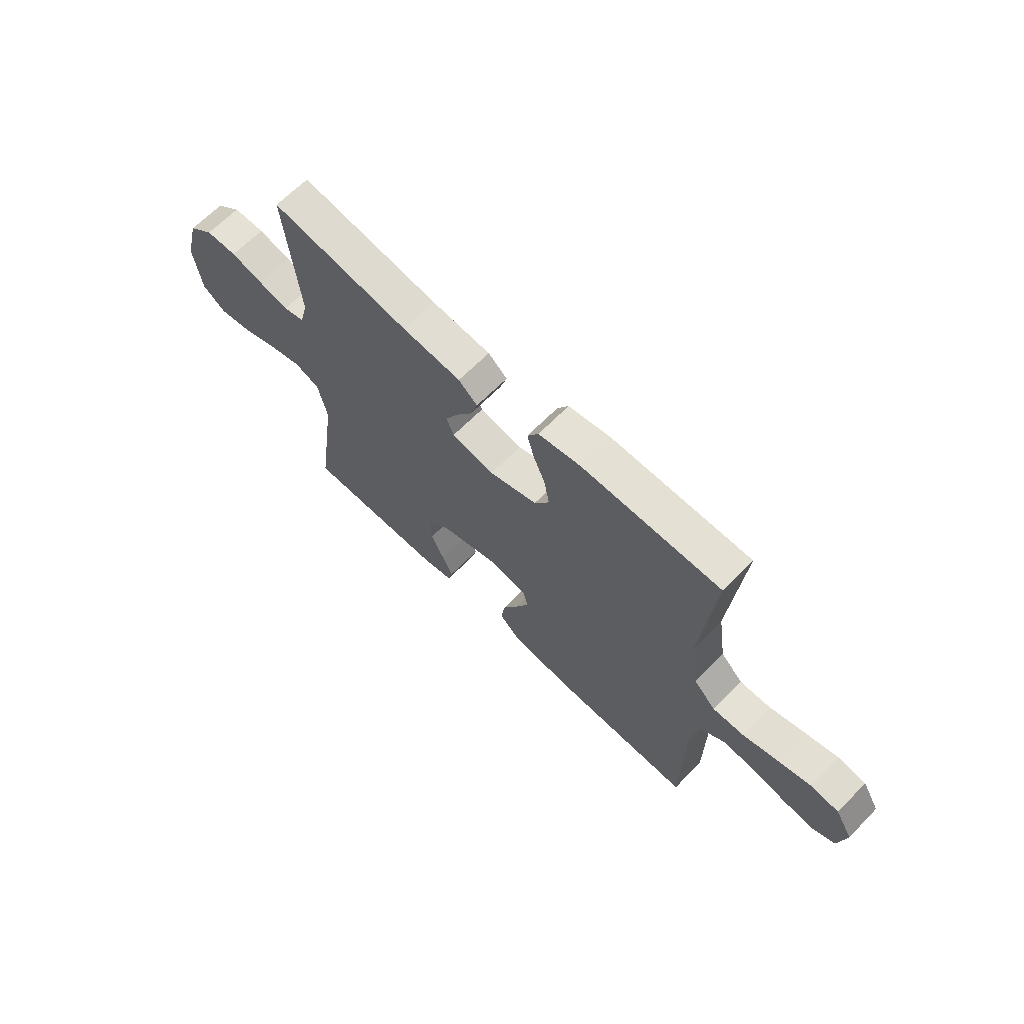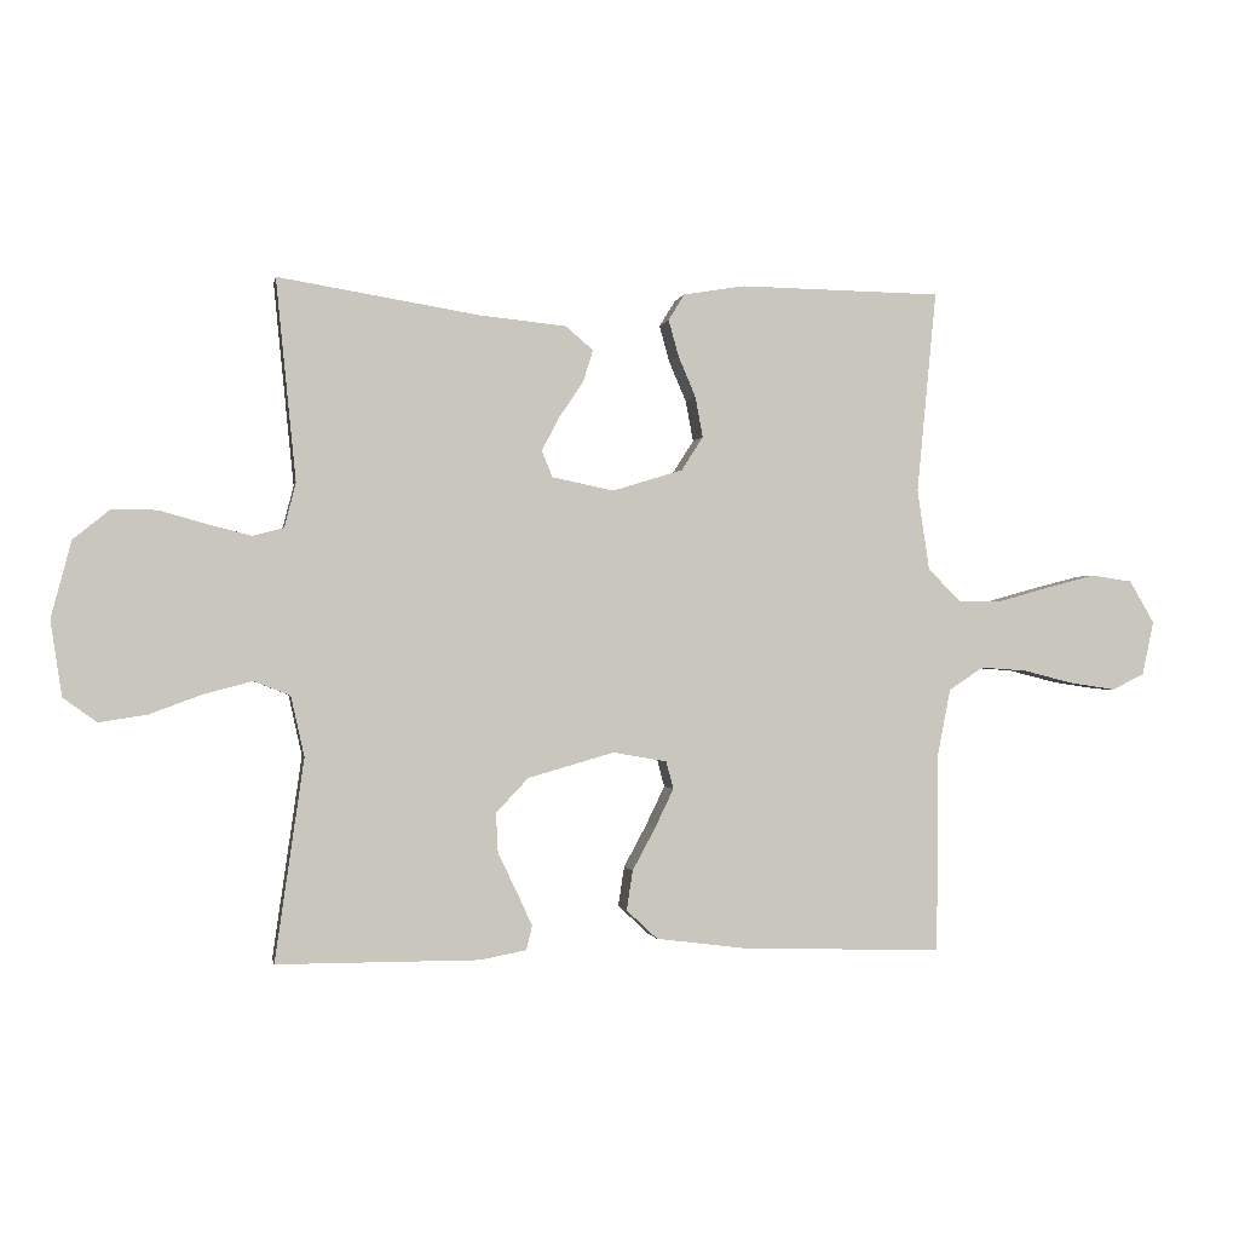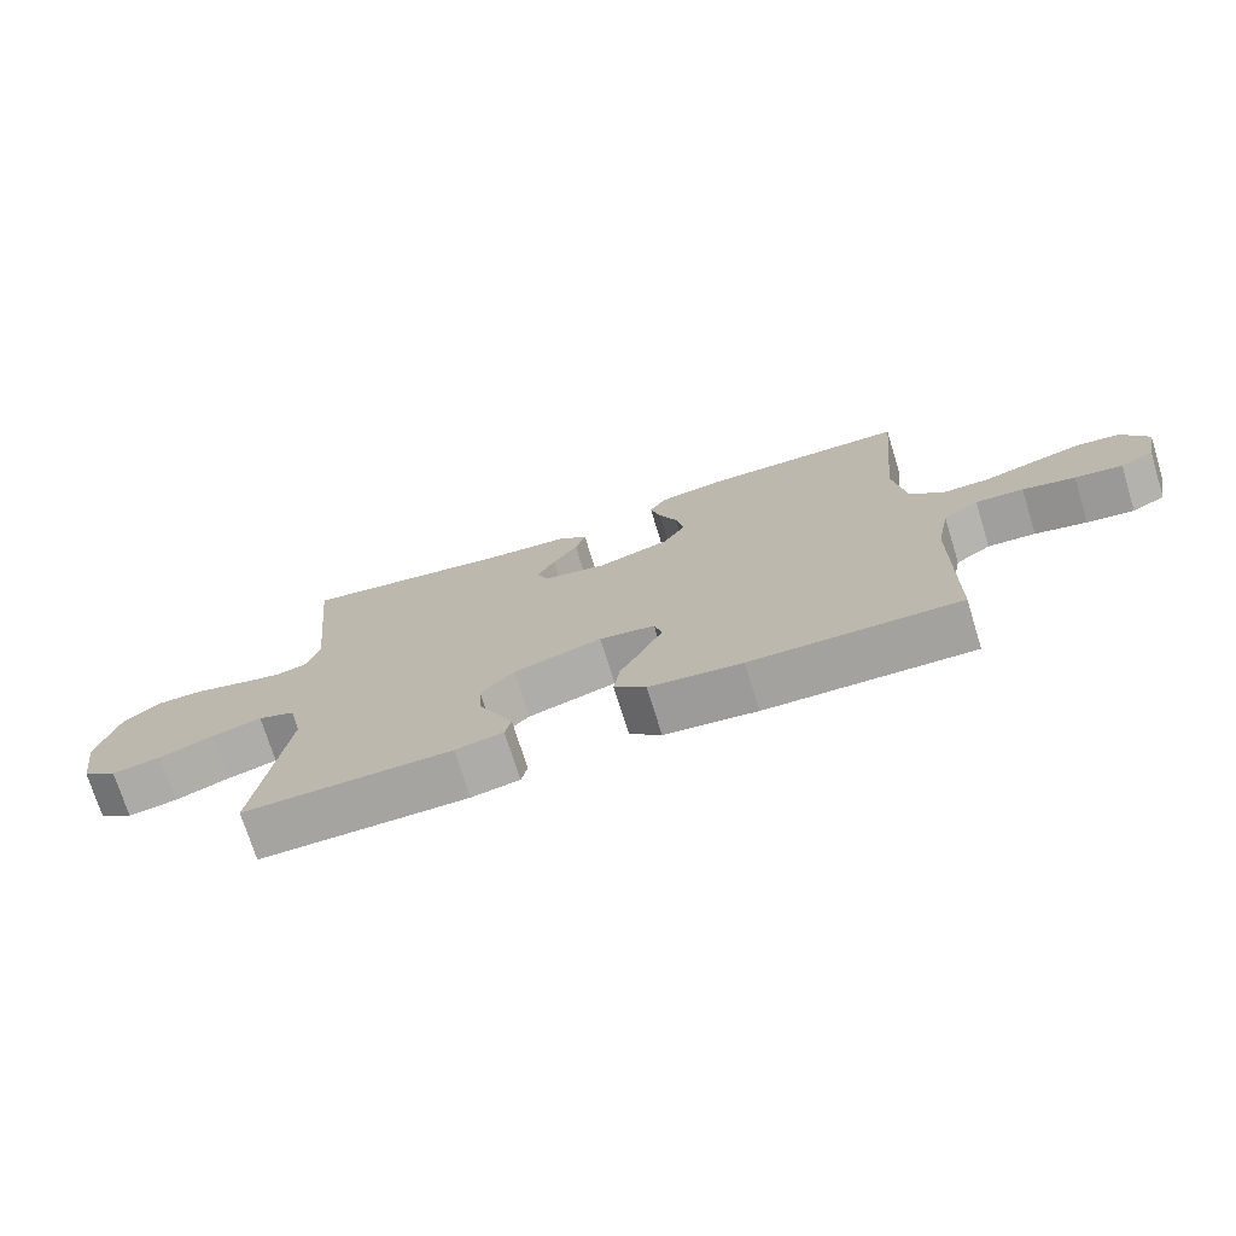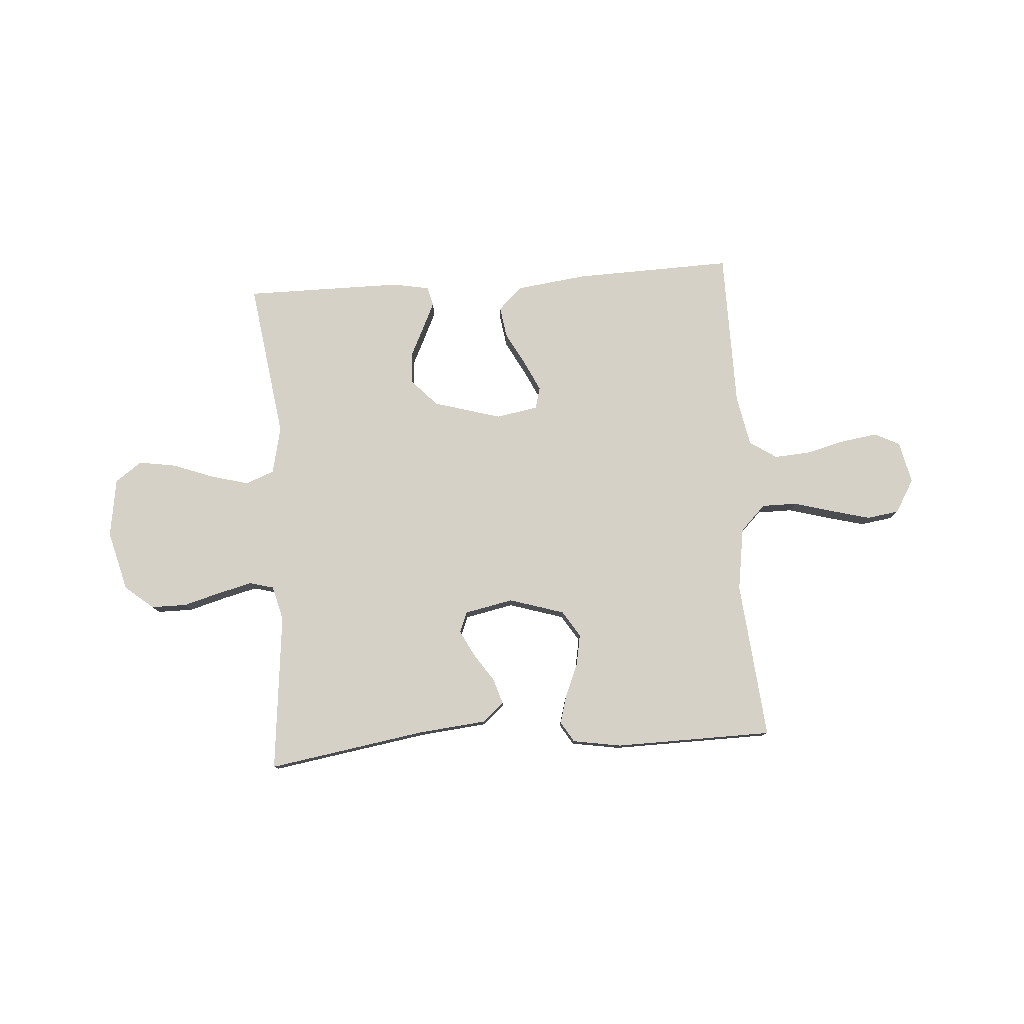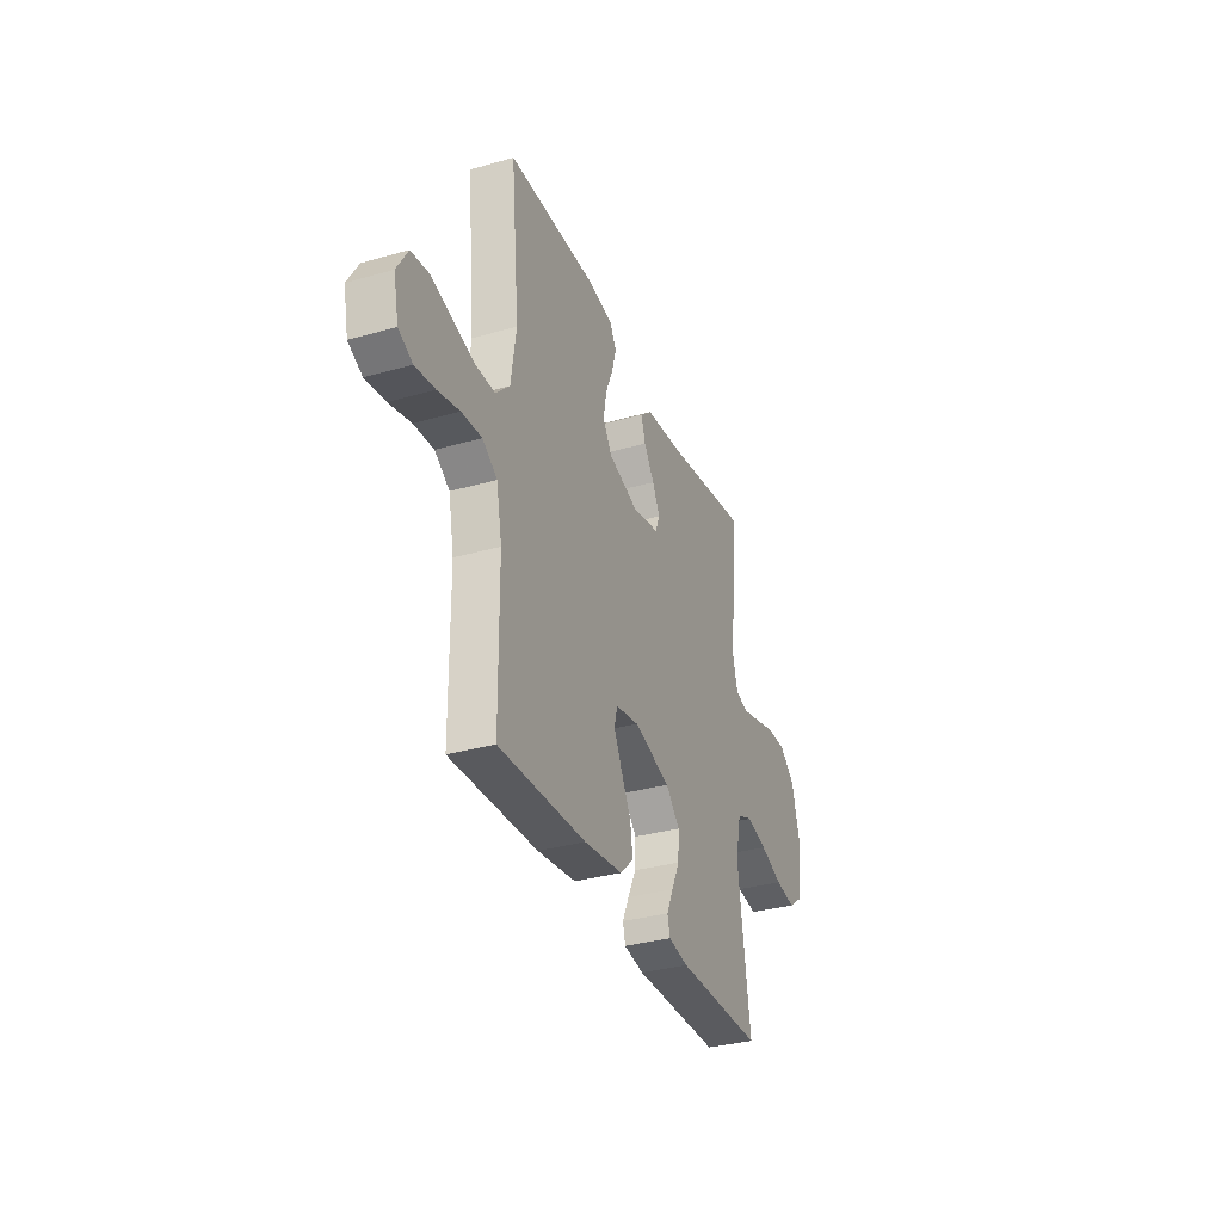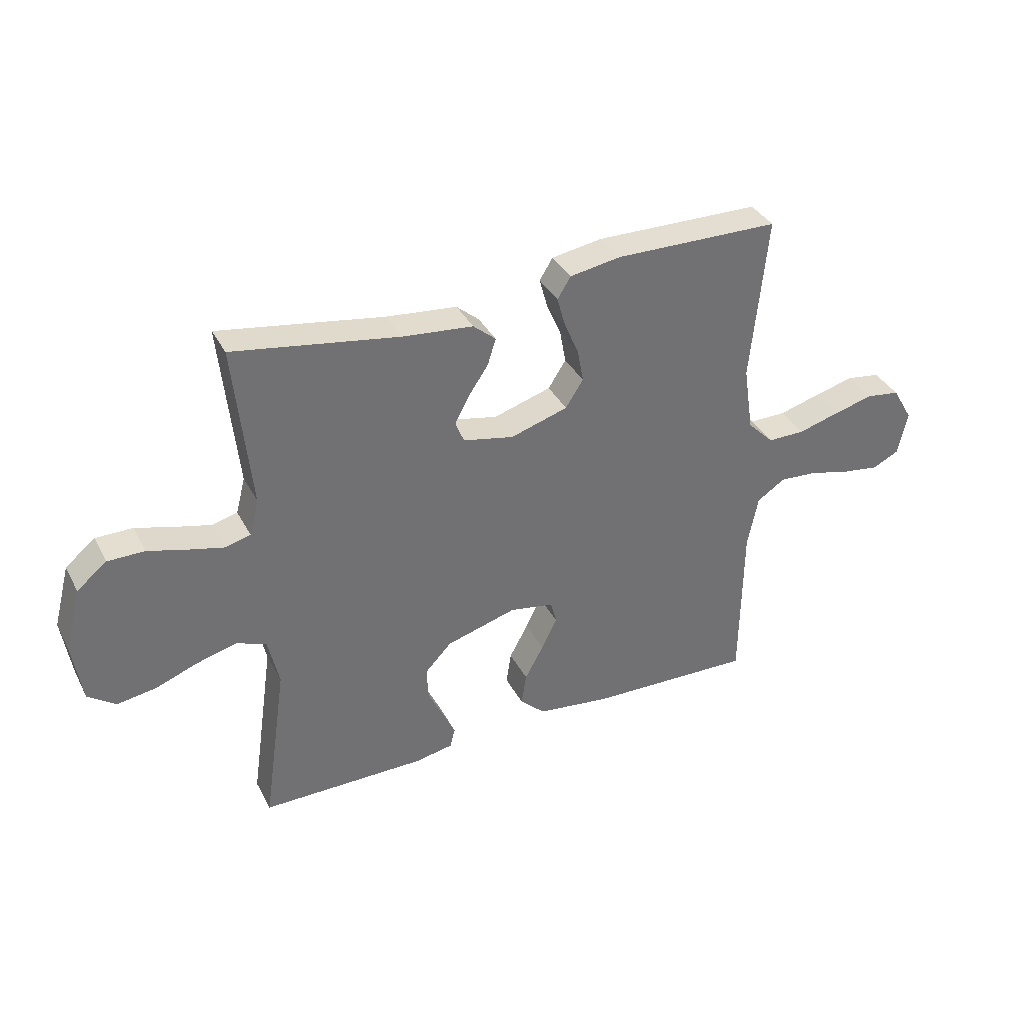
<metadata>
{"format":"obj","ext":"obj","renderer":"f3d","projection":"perspective","resolution":1024,"background":"white","views":[{"elev":65.1,"azim":44.3,"up":"+Z"},{"elev":-0.9,"azim":-10.3,"up":"+Z"},{"elev":-73.2,"azim":17.2,"up":"+Z"},{"elev":78.8,"azim":-3.9,"up":"+Y"},{"elev":-33.1,"azim":111.4,"up":"+Z"},{"elev":36.4,"azim":-24.9,"up":"+Z"}]}
</metadata>
<code>
v -0.5 0.07 -0.5
v -0.457 0.07 -0.2
v -0.477 0.07 -0.11
v -0.531 0.07 -0.089
v -0.603 0.07 -0.108
v -0.681 0.07 -0.137
v -0.752 0.07 -0.148
v -0.802 0.07 -0.112
v -0.819 0.07 0
v -0.789 0.07 0.114
v -0.735 0.07 0.158
v -0.668 0.07 0.158
v -0.597 0.07 0.138
v -0.533 0.07 0.122
v -0.487 0.07 0.134
v -0.47 0.07 0.2
v -0.5 0.07 0.5
v -0.2 0.07 0.451
v -0.072 0.07 0.438
v -0.031 0.07 0.403
v -0.046 0.07 0.355
v -0.082 0.07 0.302
v -0.108 0.07 0.252
v -0.092 0.07 0.213
v 0 0.07 0.194
v 0.104 0.07 0.226
v 0.136 0.07 0.276
v 0.125 0.07 0.336
v 0.099 0.07 0.397
v 0.084 0.07 0.451
v 0.108 0.07 0.49
v 0.2 0.07 0.505
v 0.5 0.07 0.5
v 0.471 0.07 0.2
v 0.489 0.07 0.08
v 0.537 0.07 0.032
v 0.604 0.07 0.032
v 0.679 0.07 0.053
v 0.752 0.07 0.072
v 0.813 0.07 0.063
v 0.85 0.07 0
v 0.833 0.07 -0.08
v 0.785 0.07 -0.104
v 0.717 0.07 -0.094
v 0.642 0.07 -0.075
v 0.573 0.07 -0.07
v 0.522 0.07 -0.104
v 0.503 0.07 -0.2
v 0.5 0.07 -0.5
v 0.2 0.07 -0.491
v 0.066 0.07 -0.474
v 0.02 0.07 -0.431
v 0.029 0.07 -0.372
v 0.063 0.07 -0.309
v 0.091 0.07 -0.251
v 0.08 0.07 -0.21
v 0 0.07 -0.196
v -0.128 0.07 -0.233
v -0.176 0.07 -0.284
v -0.173 0.07 -0.343
v -0.145 0.07 -0.401
v -0.122 0.07 -0.451
v -0.131 0.07 -0.487
v -0.2 0.07 -0.5
v -0.5 0 -0.5
v -0.457 0 -0.2
v -0.477 0 -0.11
v -0.531 0 -0.089
v -0.603 0 -0.108
v -0.681 0 -0.137
v -0.752 0 -0.148
v -0.802 0 -0.112
v -0.819 0 0
v -0.789 0 0.114
v -0.735 0 0.158
v -0.668 0 0.158
v -0.597 0 0.138
v -0.533 0 0.122
v -0.487 0 0.134
v -0.47 0 0.2
v -0.5 0 0.5
v -0.2 0 0.451
v -0.072 0 0.438
v -0.031 0 0.403
v -0.046 0 0.355
v -0.082 0 0.302
v -0.108 0 0.252
v -0.092 0 0.213
v 0 0 0.194
v 0.104 0 0.226
v 0.136 0 0.276
v 0.125 0 0.336
v 0.099 0 0.397
v 0.084 0 0.451
v 0.108 0 0.49
v 0.2 0 0.505
v 0.5 0 0.5
v 0.471 0 0.2
v 0.489 0 0.08
v 0.537 0 0.032
v 0.604 0 0.032
v 0.679 0 0.053
v 0.752 0 0.072
v 0.813 0 0.063
v 0.85 0 0
v 0.833 0 -0.08
v 0.785 0 -0.104
v 0.717 0 -0.094
v 0.642 0 -0.075
v 0.573 0 -0.07
v 0.522 0 -0.104
v 0.503 0 -0.2
v 0.5 0 -0.5
v 0.2 0 -0.491
v 0.066 0 -0.474
v 0.02 0 -0.431
v 0.029 0 -0.372
v 0.063 0 -0.309
v 0.091 0 -0.251
v 0.08 0 -0.21
v 0 0 -0.196
v -0.128 0 -0.233
v -0.176 0 -0.284
v -0.173 0 -0.343
v -0.145 0 -0.401
v -0.122 0 -0.451
v -0.131 0 -0.487
v -0.2 0 -0.5
f 63 64 1 2
f 60 61 62 63
f 60 63 2 3
f 59 60 3
f 58 59 3
f 57 58 3 4
f 56 57 4
f 51 52 53 54
f 51 54 55
f 48 49 50 51
f 47 48 51 55
f 46 47 55 56
f 42 43 44 45
f 42 45 46
f 41 42 46
f 40 41 46
f 37 38 39 40
f 37 40 46 56
f 31 32 33 34
f 31 34 35
f 28 29 30 31
f 27 28 31 35
f 26 27 35 36
f 19 20 21 22
f 18 19 22 23
f 16 17 18 23
f 15 16 23 24
f 10 11 12 13
f 10 13 14
f 9 10 14
f 5 6 7 8
f 4 5 8 9
f 36 37 56 4
f 25 26 36 4
f 14 15 24 25
f 4 9 14 25
f 66 65 128 127
f 127 126 125 124
f 67 66 127 124
f 67 124 123
f 67 123 122
f 68 67 122 121
f 68 121 120
f 118 117 116 115
f 119 118 115
f 115 114 113 112
f 119 115 112 111
f 120 119 111 110
f 109 108 107 106
f 110 109 106
f 110 106 105
f 110 105 104
f 104 103 102 101
f 120 110 104 101
f 98 97 96 95
f 99 98 95
f 95 94 93 92
f 99 95 92 91
f 100 99 91 90
f 86 85 84 83
f 87 86 83 82
f 87 82 81 80
f 88 87 80 79
f 77 76 75 74
f 78 77 74
f 78 74 73
f 72 71 70 69
f 73 72 69 68
f 68 120 101 100
f 68 100 90 89
f 89 88 79 78
f 89 78 73 68
f 1 65 66 2
f 2 66 67 3
f 3 67 68 4
f 4 68 69 5
f 5 69 70 6
f 6 70 71 7
f 7 71 72 8
f 8 72 73 9
f 9 73 74 10
f 10 74 75 11
f 11 75 76 12
f 12 76 77 13
f 13 77 78 14
f 14 78 79 15
f 15 79 80 16
f 16 80 81 17
f 17 81 82 18
f 18 82 83 19
f 19 83 84 20
f 20 84 85 21
f 21 85 86 22
f 22 86 87 23
f 23 87 88 24
f 24 88 89 25
f 25 89 90 26
f 26 90 91 27
f 27 91 92 28
f 28 92 93 29
f 29 93 94 30
f 30 94 95 31
f 31 95 96 32
f 32 96 97 33
f 33 97 98 34
f 34 98 99 35
f 35 99 100 36
f 36 100 101 37
f 37 101 102 38
f 38 102 103 39
f 39 103 104 40
f 40 104 105 41
f 41 105 106 42
f 42 106 107 43
f 43 107 108 44
f 44 108 109 45
f 45 109 110 46
f 46 110 111 47
f 47 111 112 48
f 48 112 113 49
f 49 113 114 50
f 50 114 115 51
f 51 115 116 52
f 52 116 117 53
f 53 117 118 54
f 54 118 119 55
f 55 119 120 56
f 56 120 121 57
f 57 121 122 58
f 58 122 123 59
f 59 123 124 60
f 60 124 125 61
f 61 125 126 62
f 62 126 127 63
f 63 127 128 64
f 64 128 65 1

</code>
